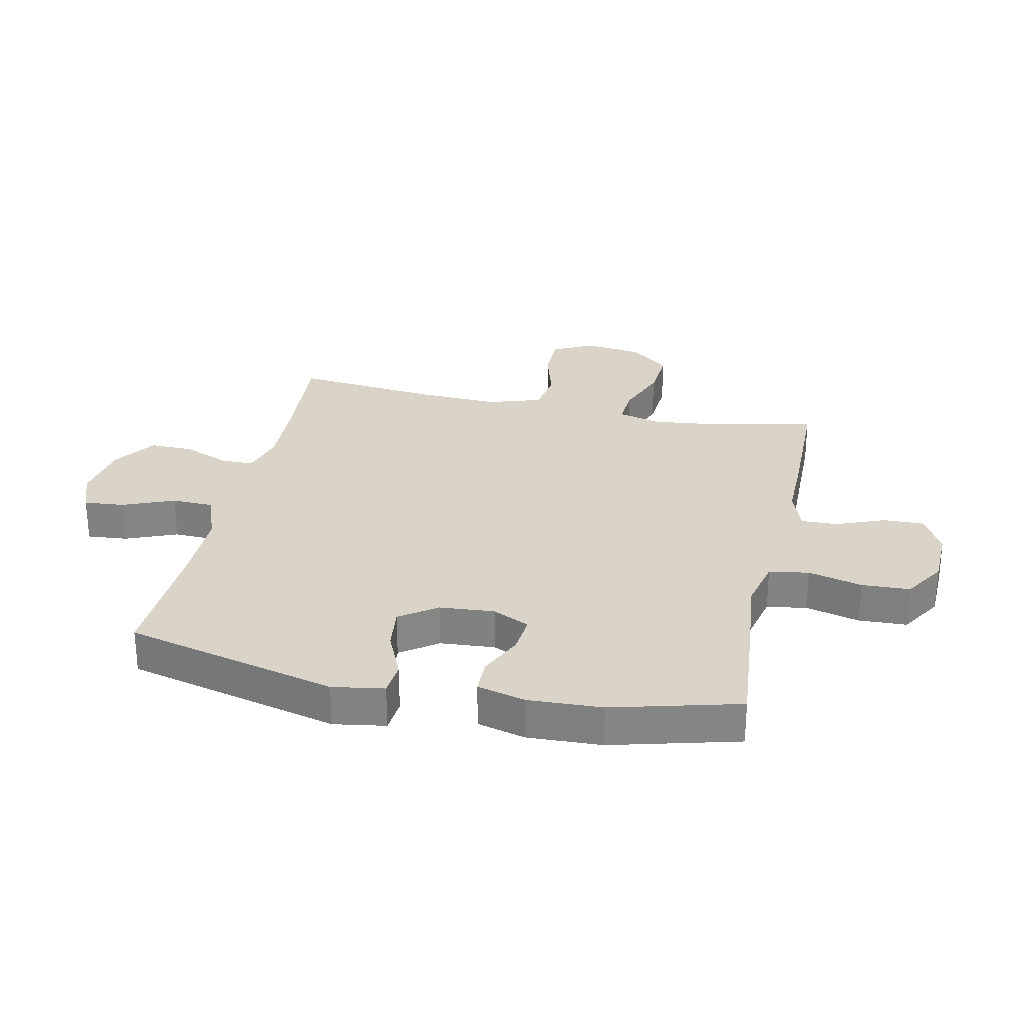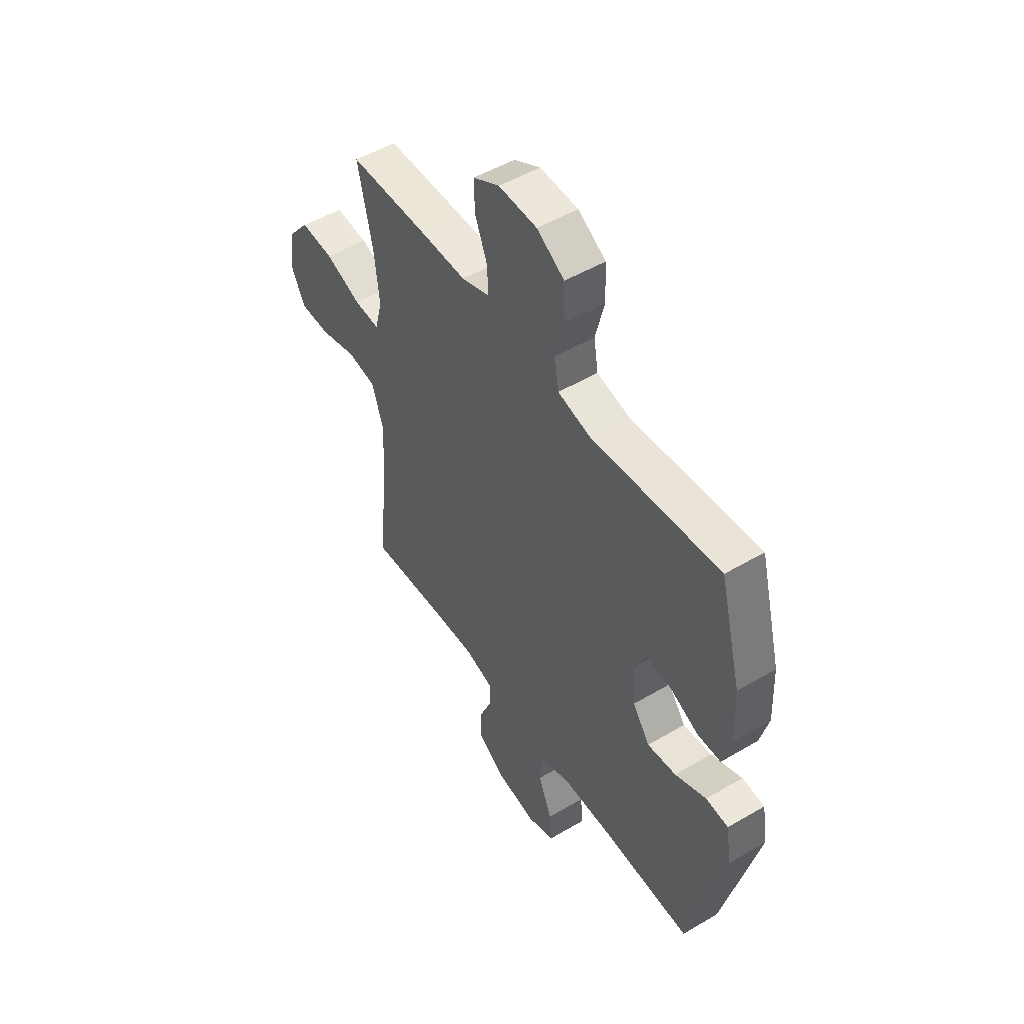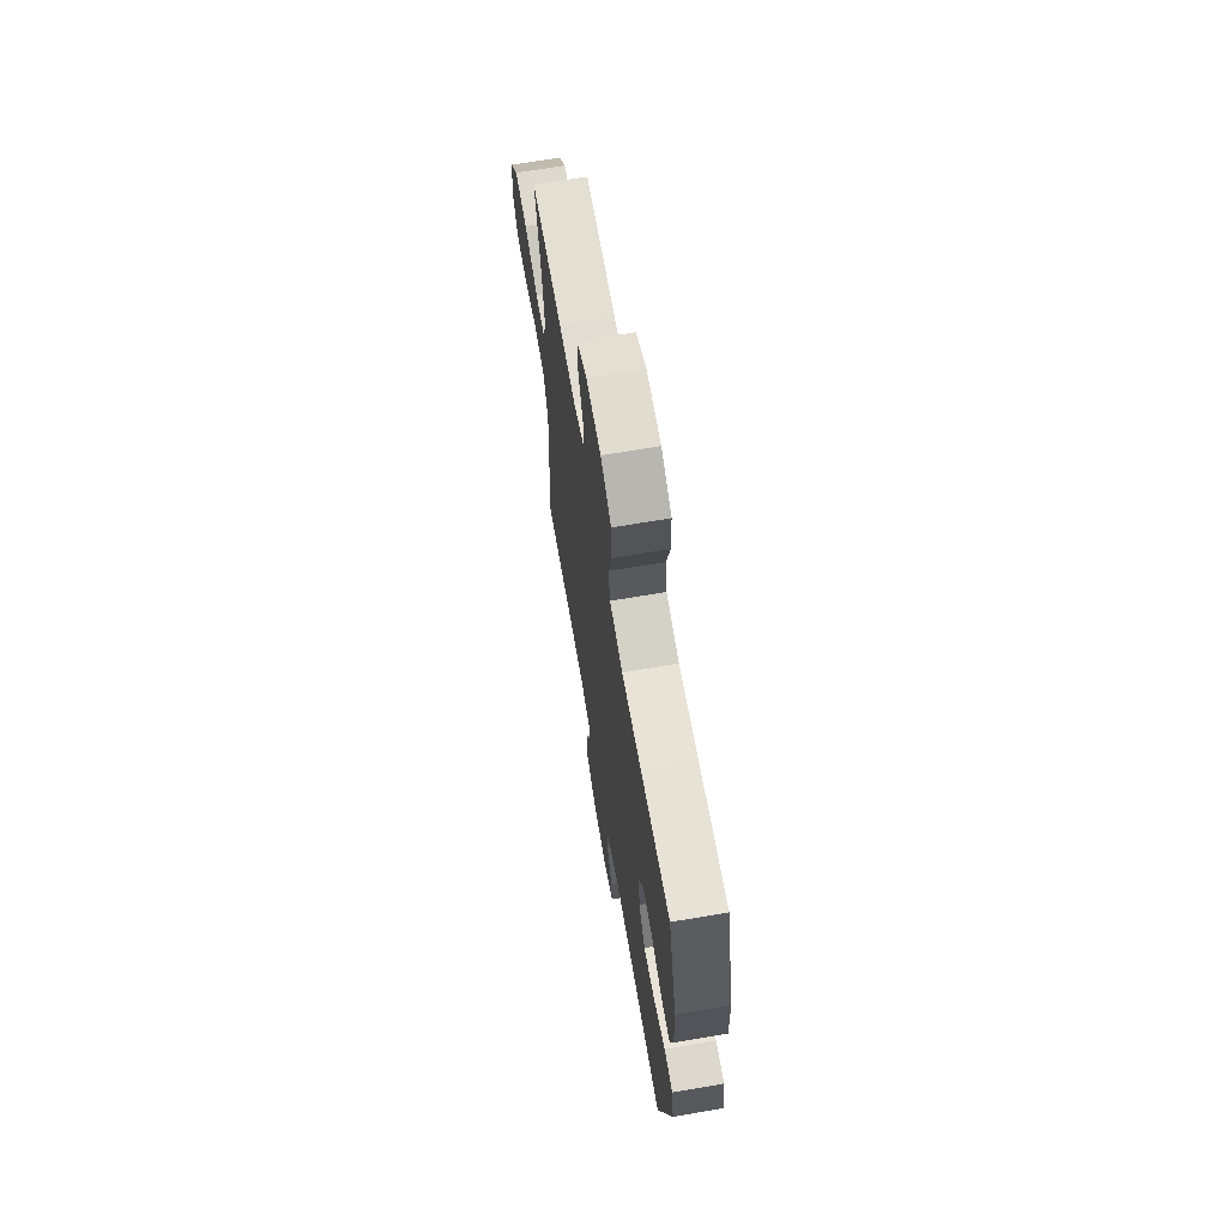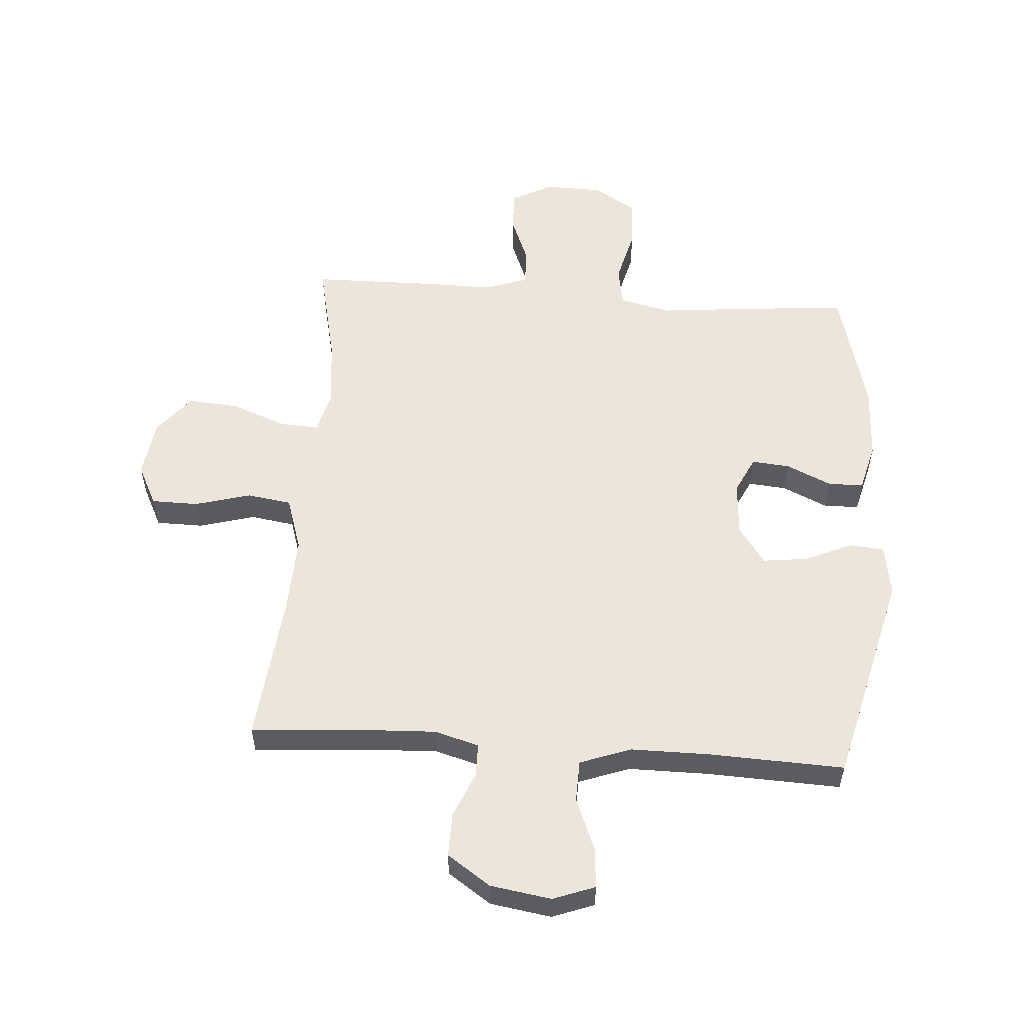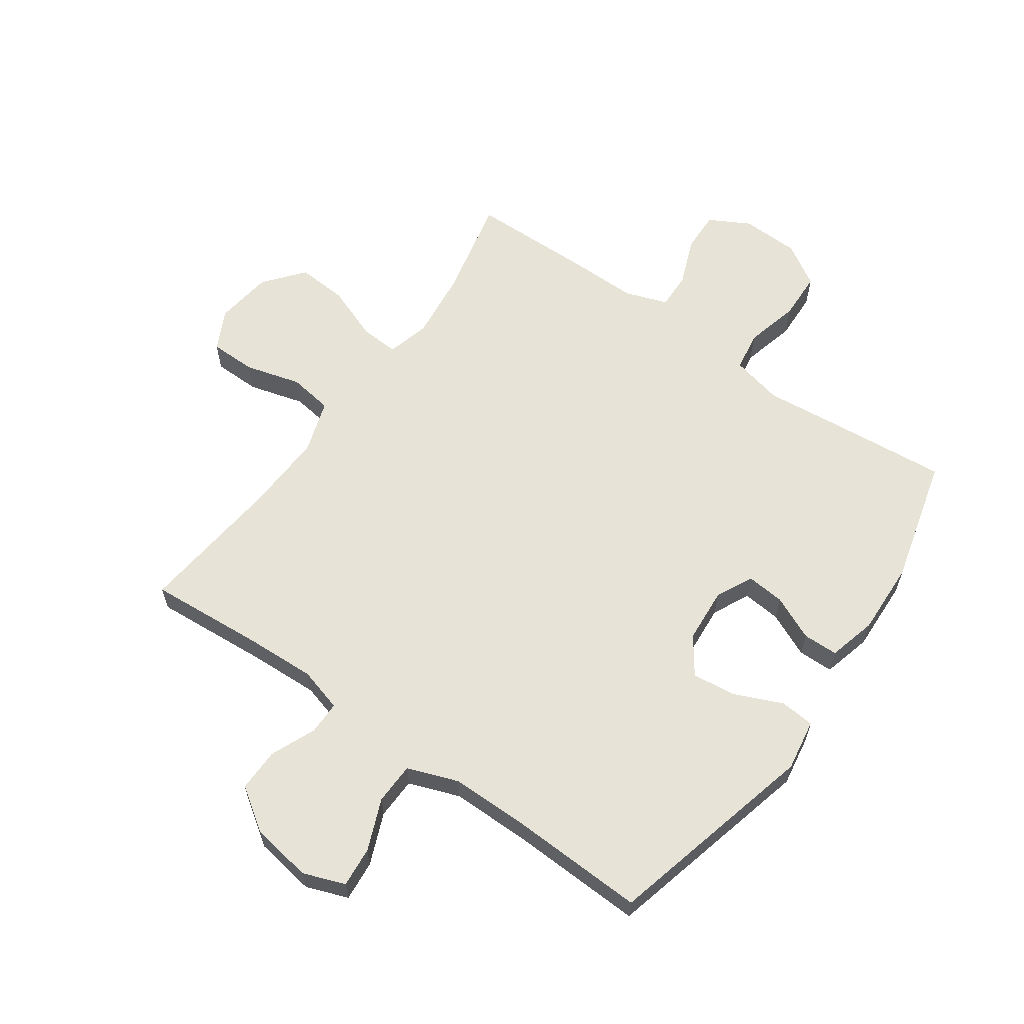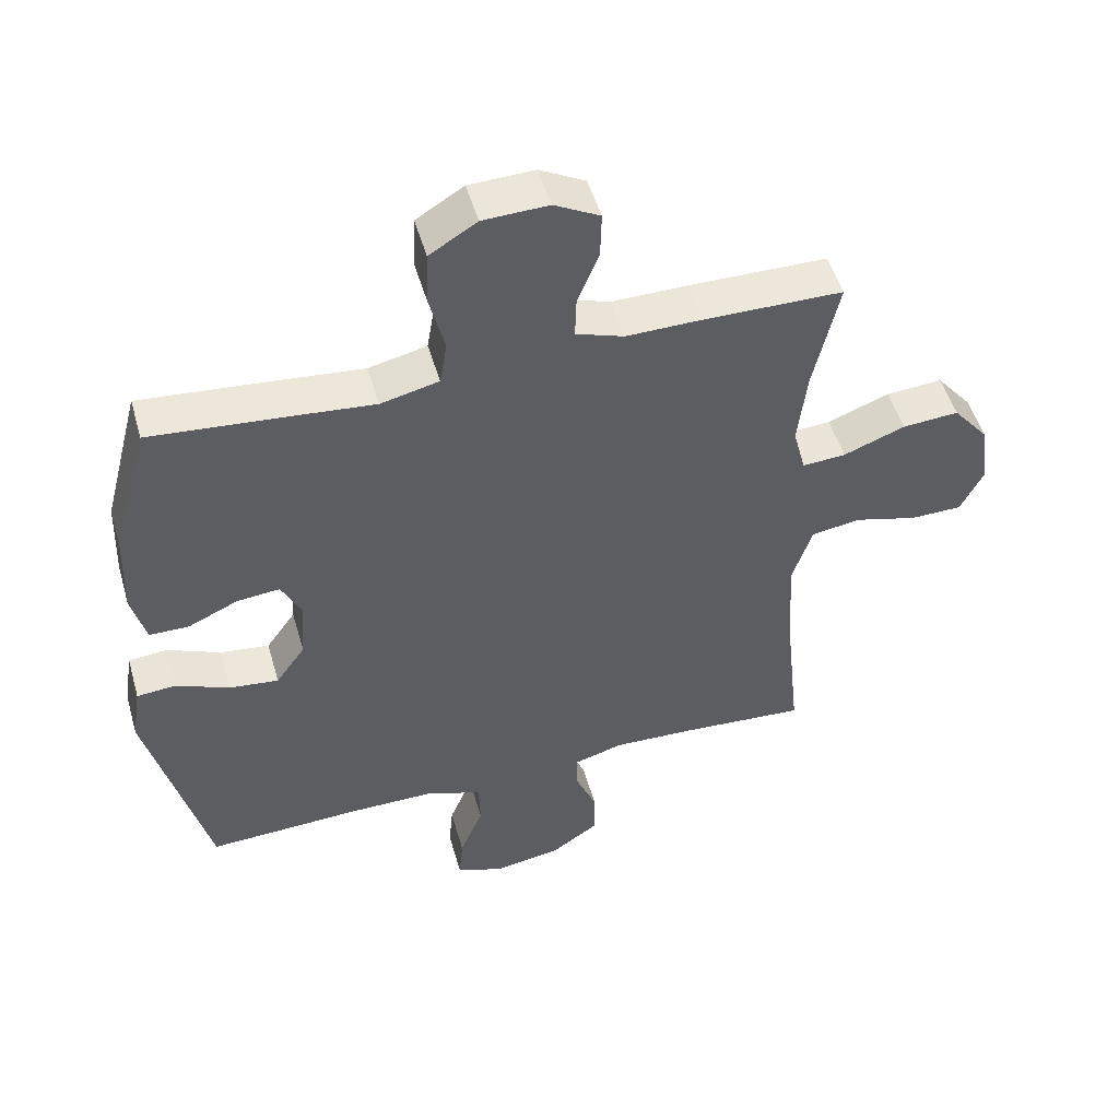
<metadata>
{"format":"obj","ext":"obj","renderer":"f3d","projection":"perspective","resolution":1024,"background":"white","views":[{"elev":28.5,"azim":-77.9,"up":"+Y"},{"elev":50.7,"azim":-122.8,"up":"+Z"},{"elev":67.7,"azim":-99.7,"up":"+Z"},{"elev":55.6,"azim":-175.9,"up":"+Y"},{"elev":61.5,"azim":-144.8,"up":"+Y"},{"elev":50.7,"azim":-16.0,"up":"+Z"}]}
</metadata>
<code>
v 0.5 0.07 -0.5
v 0.307 0.07 -0.486
v 0.189 0.07 -0.481
v 0.115 0.07 -0.502
v 0.115 0.07 -0.558
v 0.147 0.07 -0.634
v 0.148 0.07 -0.707
v 0.076 0.07 -0.756
v -0.026 0.07 -0.772
v -0.096 0.07 -0.746
v -0.09 0.07 -0.678
v -0.055 0.07 -0.592
v -0.057 0.07 -0.522
v -0.142 0.07 -0.491
v -0.274 0.07 -0.491
v -0.5 0.07 -0.5
v -0.589 0.07 -0.143
v -0.575 0.07 -0.056
v -0.517 0.07 -0.051
v -0.437 0.07 -0.086
v -0.363 0.07 -0.095
v -0.319 0.07 -0.033
v -0.312 0.07 0.059
v -0.342 0.07 0.121
v -0.406 0.07 0.115
v -0.481 0.07 0.081
v -0.54 0.07 0.082
v -0.561 0.07 0.163
v -0.556 0.07 0.287
v -0.5 0.07 0.5
v -0.303 0.07 0.482
v -0.173 0.07 0.469
v -0.086 0.07 0.489
v -0.075 0.07 0.556
v -0.098 0.07 0.647
v -0.095 0.07 0.728
v -0.024 0.07 0.772
v 0.074 0.07 0.775
v 0.142 0.07 0.738
v 0.14 0.07 0.669
v 0.108 0.07 0.589
v 0.106 0.07 0.527
v 0.178 0.07 0.502
v 0.291 0.07 0.503
v 0.5 0.07 0.5
v 0.462 0.07 0.328
v 0.449 0.07 0.213
v 0.468 0.07 0.141
v 0.533 0.07 0.145
v 0.625 0.07 0.18
v 0.71 0.07 0.186
v 0.764 0.07 0.12
v 0.777 0.07 0.023
v 0.743 0.07 -0.045
v 0.665 0.07 -0.046
v 0.571 0.07 -0.02
v 0.497 0.07 -0.031
v 0.468 0.07 -0.121
v 0.474 0.07 -0.255
v 0.5 0 -0.5
v 0.307 0 -0.486
v 0.189 0 -0.481
v 0.115 0 -0.502
v 0.115 0 -0.558
v 0.147 0 -0.634
v 0.148 0 -0.707
v 0.076 0 -0.756
v -0.026 0 -0.772
v -0.096 0 -0.746
v -0.09 0 -0.678
v -0.055 0 -0.592
v -0.057 0 -0.522
v -0.142 0 -0.491
v -0.274 0 -0.491
v -0.5 0 -0.5
v -0.589 0 -0.143
v -0.575 0 -0.056
v -0.517 0 -0.051
v -0.437 0 -0.086
v -0.363 0 -0.095
v -0.319 0 -0.033
v -0.312 0 0.059
v -0.342 0 0.121
v -0.406 0 0.115
v -0.481 0 0.081
v -0.54 0 0.082
v -0.561 0 0.163
v -0.556 0 0.287
v -0.5 0 0.5
v -0.303 0 0.482
v -0.173 0 0.469
v -0.086 0 0.489
v -0.075 0 0.556
v -0.098 0 0.647
v -0.095 0 0.728
v -0.024 0 0.772
v 0.074 0 0.775
v 0.142 0 0.738
v 0.14 0 0.669
v 0.108 0 0.589
v 0.106 0 0.527
v 0.178 0 0.502
v 0.291 0 0.503
v 0.5 0 0.5
v 0.462 0 0.328
v 0.449 0 0.213
v 0.468 0 0.141
v 0.533 0 0.145
v 0.625 0 0.18
v 0.71 0 0.186
v 0.764 0 0.12
v 0.777 0 0.023
v 0.743 0 -0.045
v 0.665 0 -0.046
v 0.571 0 -0.02
v 0.497 0 -0.031
v 0.468 0 -0.121
v 0.474 0 -0.255
f 54 55 56
f 53 54 56
f 52 53 56
f 51 52 56
f 50 51 56
f 49 50 56
f 48 49 56 57
f 47 48 57 58
f 43 44 45 46
f 42 43 46 47
f 39 40 41
f 38 39 41
f 37 38 41
f 36 37 41
f 35 36 41
f 34 35 41
f 33 34 41 42
f 47 58 59
f 42 47 59
f 33 42 59
f 32 33 59
f 30 31 32
f 29 30 32
f 28 29 32
f 27 28 32
f 26 27 32
f 25 26 32
f 18 19 20
f 17 18 20
f 16 17 20
f 15 16 20
f 14 15 20 21
f 13 14 21 22
f 10 11 12
f 9 10 12
f 8 9 12
f 7 8 12
f 6 7 12
f 5 6 12
f 4 5 12 13
f 13 22 23
f 4 13 23
f 3 4 23
f 59 1 2
f 3 23 24
f 2 3 24
f 59 2 24
f 32 59 24
f 24 25 32
f 115 114 113
f 115 113 112
f 115 112 111
f 115 111 110
f 115 110 109
f 115 109 108
f 116 115 108 107
f 117 116 107 106
f 105 104 103 102
f 106 105 102 101
f 100 99 98
f 100 98 97
f 100 97 96
f 100 96 95
f 100 95 94
f 100 94 93
f 101 100 93 92
f 118 117 106
f 118 106 101
f 118 101 92
f 118 92 91
f 91 90 89
f 91 89 88
f 91 88 87
f 91 87 86
f 91 86 85
f 91 85 84
f 79 78 77
f 79 77 76
f 79 76 75
f 79 75 74
f 80 79 74 73
f 81 80 73 72
f 71 70 69
f 71 69 68
f 71 68 67
f 71 67 66
f 71 66 65
f 71 65 64
f 72 71 64 63
f 82 81 72
f 82 72 63
f 82 63 62
f 61 60 118
f 83 82 62
f 83 62 61
f 83 61 118
f 83 118 91
f 91 84 83
f 1 60 61 2
f 2 61 62 3
f 3 62 63 4
f 4 63 64 5
f 5 64 65 6
f 6 65 66 7
f 7 66 67 8
f 8 67 68 9
f 9 68 69 10
f 10 69 70 11
f 11 70 71 12
f 12 71 72 13
f 13 72 73 14
f 14 73 74 15
f 15 74 75 16
f 16 75 76 17
f 17 76 77 18
f 18 77 78 19
f 19 78 79 20
f 20 79 80 21
f 21 80 81 22
f 22 81 82 23
f 23 82 83 24
f 24 83 84 25
f 25 84 85 26
f 26 85 86 27
f 27 86 87 28
f 28 87 88 29
f 29 88 89 30
f 30 89 90 31
f 31 90 91 32
f 32 91 92 33
f 33 92 93 34
f 34 93 94 35
f 35 94 95 36
f 36 95 96 37
f 37 96 97 38
f 38 97 98 39
f 39 98 99 40
f 40 99 100 41
f 41 100 101 42
f 42 101 102 43
f 43 102 103 44
f 44 103 104 45
f 45 104 105 46
f 46 105 106 47
f 47 106 107 48
f 48 107 108 49
f 49 108 109 50
f 50 109 110 51
f 51 110 111 52
f 52 111 112 53
f 53 112 113 54
f 54 113 114 55
f 55 114 115 56
f 56 115 116 57
f 57 116 117 58
f 58 117 118 59
f 59 118 60 1

</code>
